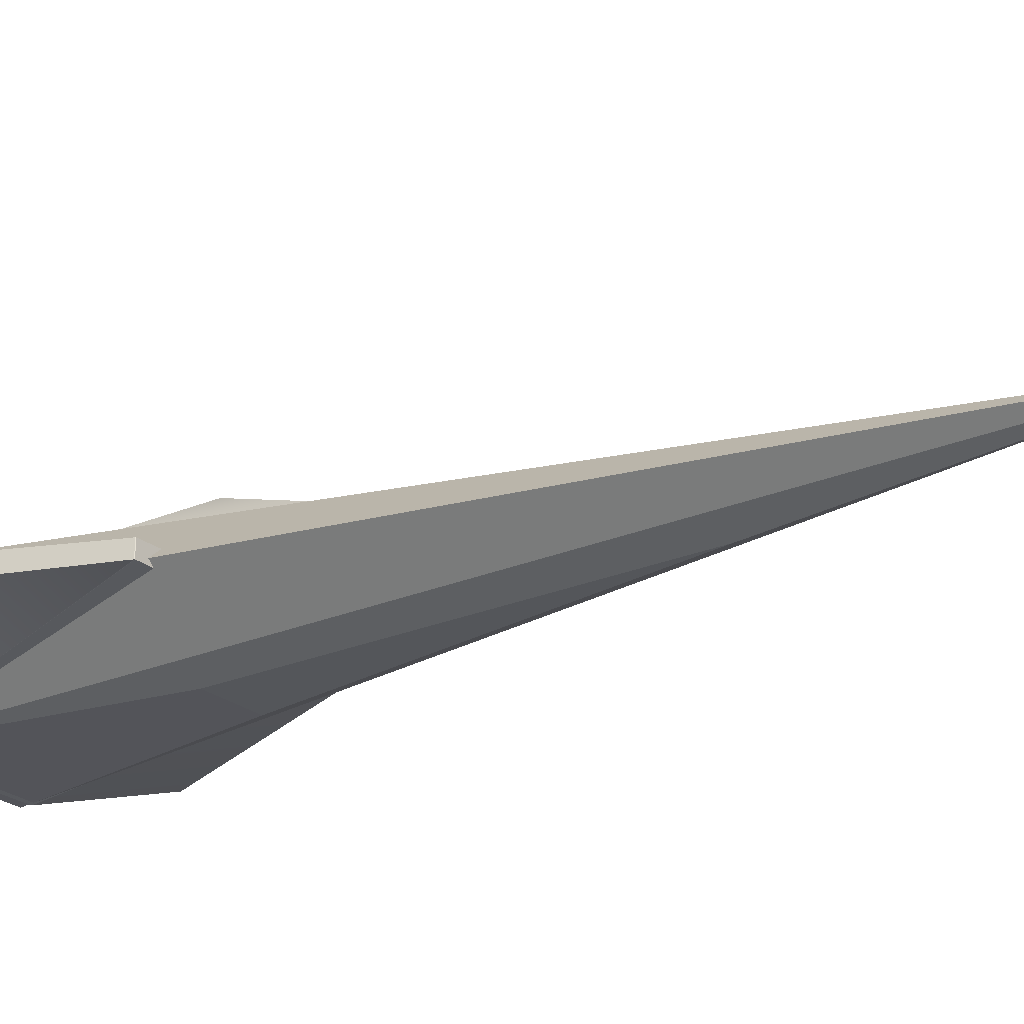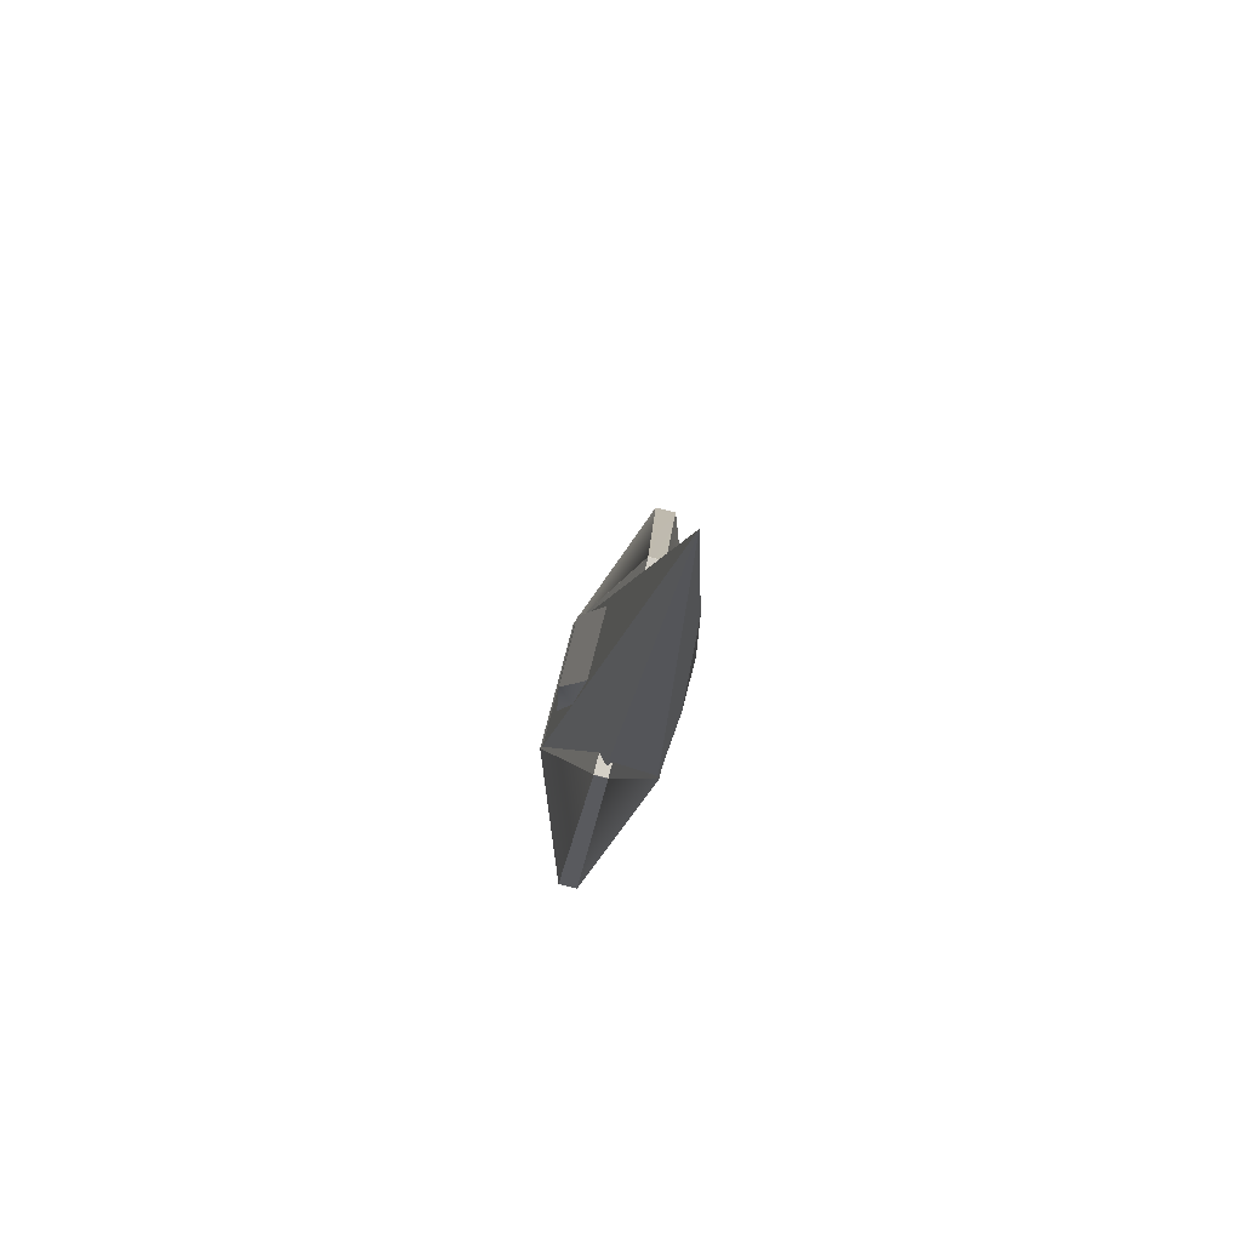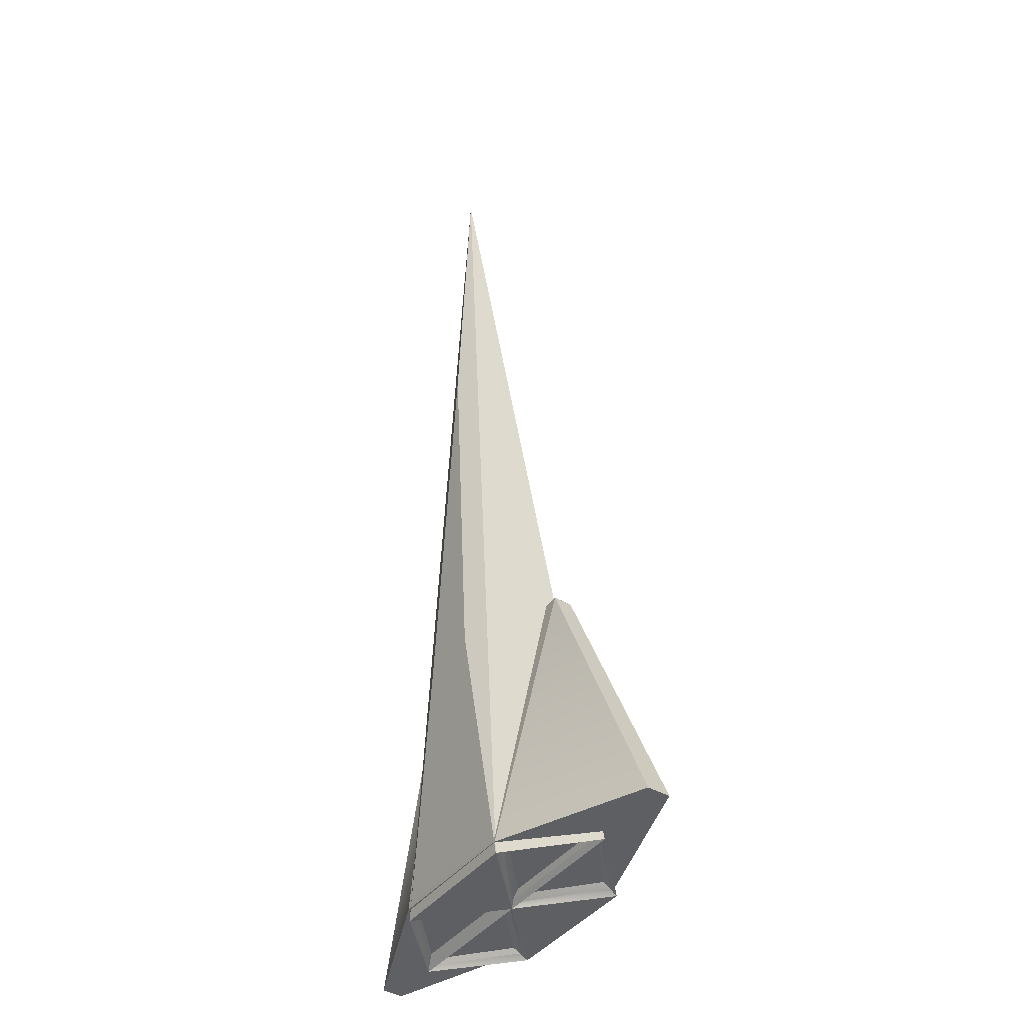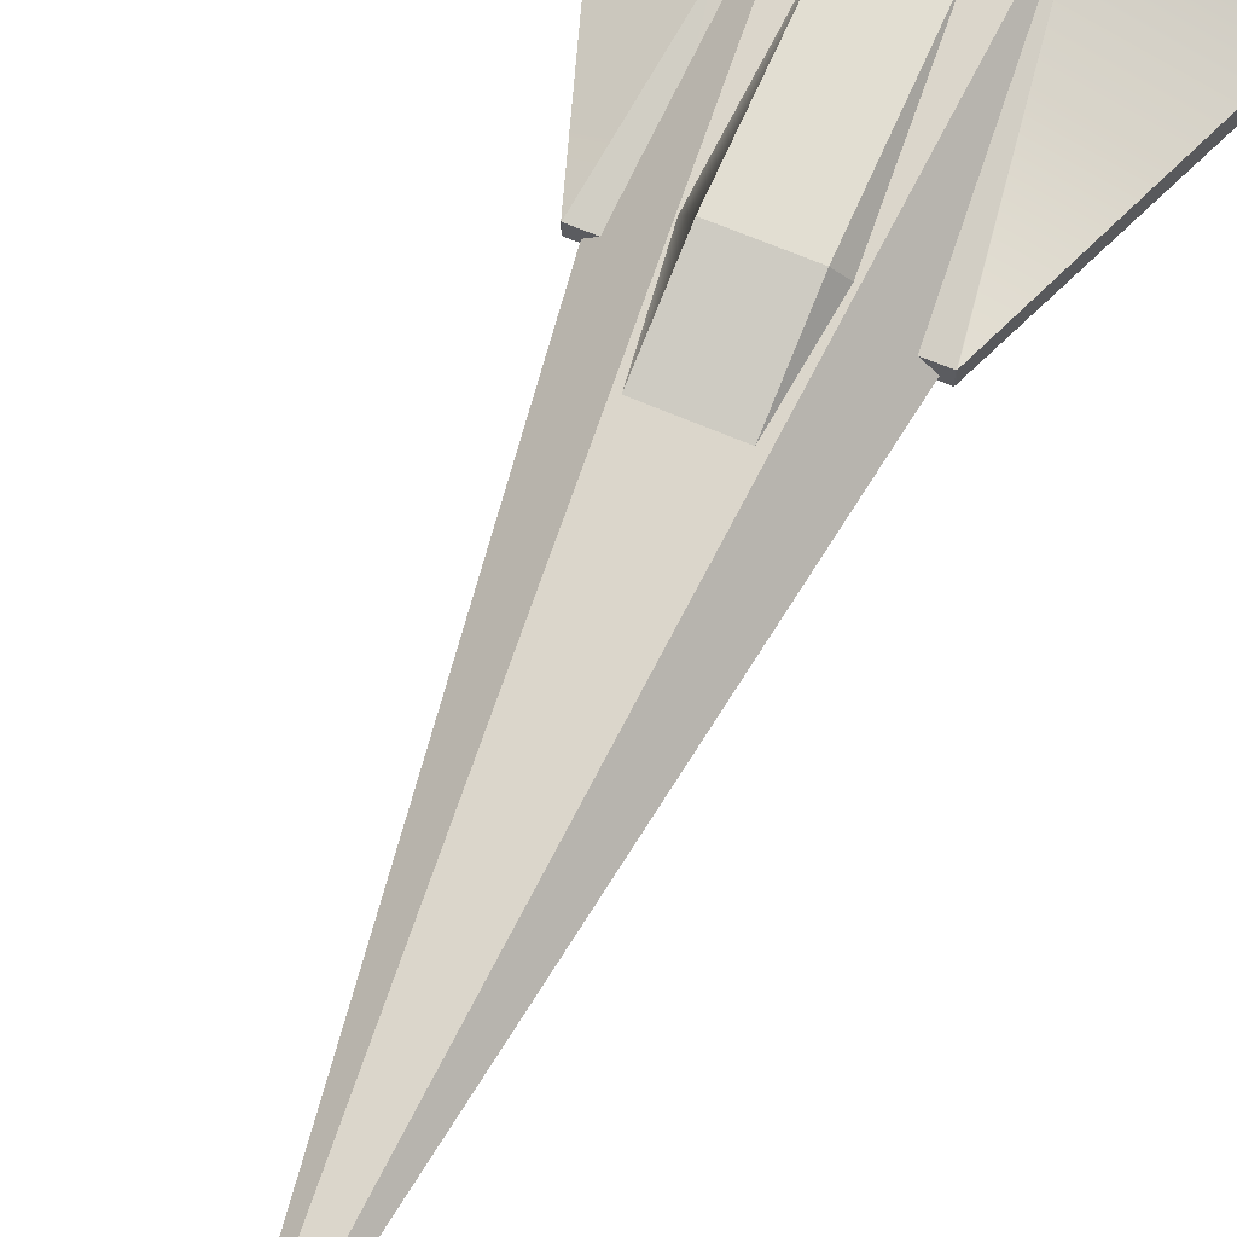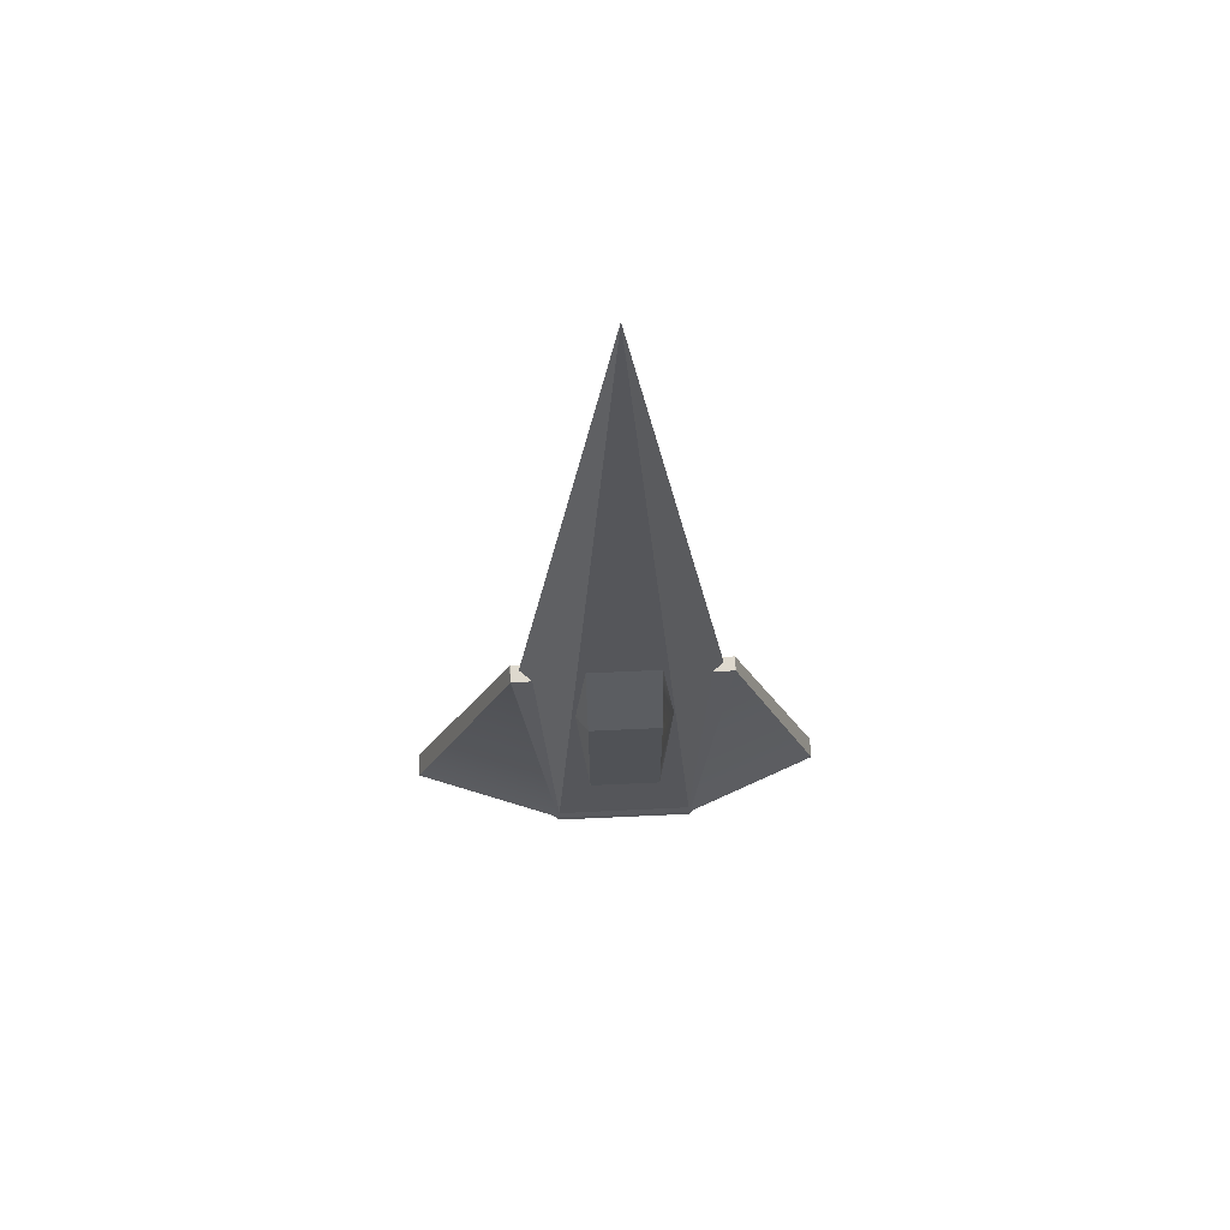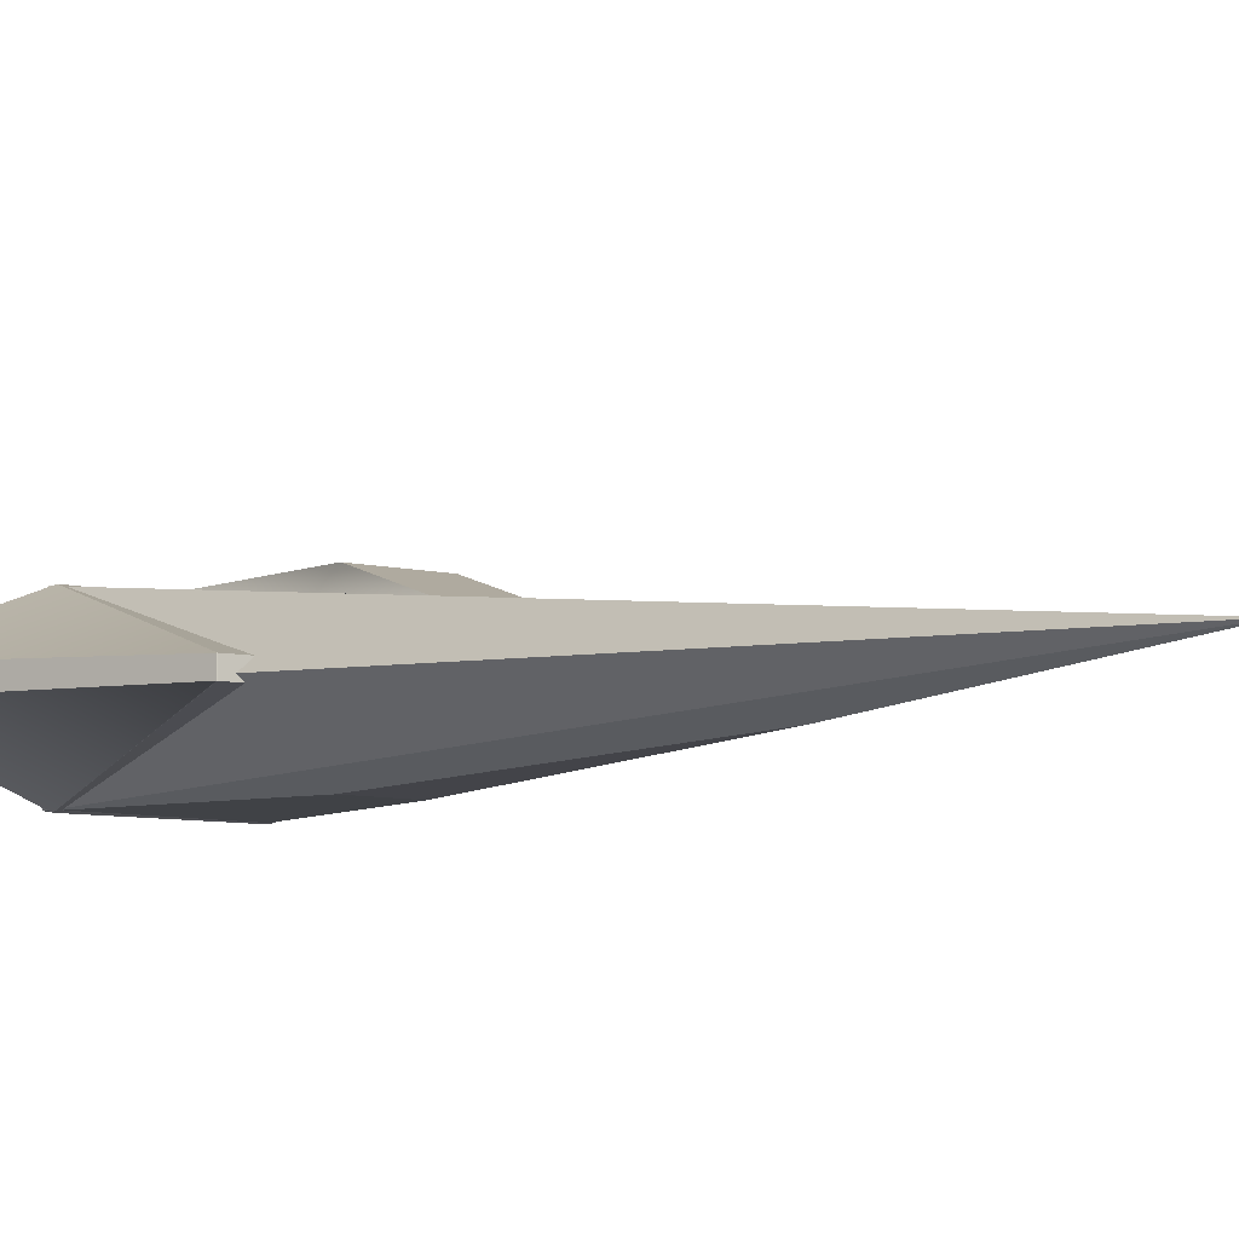
<metadata>
{"format":"obj","ext":"obj","renderer":"f3d","projection":"perspective","resolution":1024,"background":"white","views":[{"elev":-25.0,"azim":-51.7,"up":"+Y"},{"elev":80.0,"azim":-75.5,"up":"+Z"},{"elev":-41.9,"azim":55.8,"up":"+Z"},{"elev":65.6,"azim":23.6,"up":"+Y"},{"elev":71.4,"azim":177.4,"up":"+Z"},{"elev":-8.2,"azim":-34.0,"up":"+Y"}]}
</metadata>
<code>
o Sonic
g pb-MergedObject-650926
v -7.848 1.944 11.17
v -8.779 1.944 11.17
v -7.85 2.38 9.818
v -8.779 2.38 9.818
v -8.779 1.944 11.17
v -9.167 1.833 9.631
v -8.779 2.38 9.818
v -8.779 2.478 7.24
v -9.167 1.833 9.631
v -7.462 1.833 9.631
v -8.779 2.478 7.24
v -7.85 2.478 7.24
v -7.85 2.38 9.818
v -8.779 2.38 9.818
v -7.85 2.478 7.24
v -8.779 2.478 7.24
v -7.462 1.833 9.631
v -9.167 1.833 9.631
v -7.848 1.944 11.17
v -8.779 1.944 11.17
v -7.462 1.833 9.631
v -7.85 2.38 9.818
v -7.85 2.478 7.24
v -7.462 1.833 9.631
v -7.848 1.944 11.17
v -7.85 2.38 9.818
v -6.909 1.487 9.843
v -9.726 1.498 9.843
v -6.909 1.714 9.843
v -9.726 1.685 9.843
v -9.732 1.498 9.838
v -10.95 1.647 6.306
v -9.732 1.685 9.838
v -10.95 1.908 6.306
v -9.206 0.9257 6.38
v -7.393 0.9349 6.38
v -9.207 2.629 6.38
v -7.396 2.628 6.38
v -5.477 1.637 6.312
v -6.901 1.488 9.834
v -5.48 1.928 6.312
v -6.901 1.715 9.834
v -6.909 1.714 9.843
v -9.726 1.685 9.843
v -7.396 2.628 6.38
v -9.207 2.629 6.38
v -7.393 0.9349 6.38
v -9.206 0.9257 6.38
v -6.909 1.487 9.843
v -9.726 1.498 9.843
v -7.393 0.9349 6.38
v -6.909 1.487 9.843
v -5.477 1.637 6.312
v -6.901 1.488 9.834
v -7.396 2.628 6.38
v -7.393 0.9349 6.38
v -5.48 1.928 6.312
v -5.477 1.637 6.312
v -6.909 1.487 9.843
v -6.909 1.714 9.843
v -6.901 1.488 9.834
v -6.901 1.715 9.834
v -6.909 1.714 9.843
v -7.396 2.628 6.38
v -6.901 1.715 9.834
v -5.48 1.928 6.312
v -9.726 1.498 9.843
v -9.206 0.9257 6.38
v -9.732 1.498 9.838
v -10.95 1.647 6.306
v -9.726 1.685 9.843
v -9.726 1.498 9.843
v -9.732 1.685 9.838
v -9.732 1.498 9.838
v -9.206 0.9257 6.38
v -9.207 2.629 6.38
v -10.95 1.647 6.306
v -10.95 1.908 6.306
v -9.207 2.629 6.38
v -9.726 1.685 9.843
v -10.95 1.908 6.306
v -9.732 1.685 9.838
v -10.12 1.79 6.24
v -9.209 0.9491 6.236
v -8.298 1.002 18.48
v -9.898 1.688 6.352
v -9.219 1.107 6.35
v -8.539 1.688 6.352
v -8.662 0.8259 9.576
v -7.935 0.8259 9.576
v -8.298 0.8469 14.47
v -9.209 0.9491 6.236
v -7.388 0.9491 6.236
v -8.298 1.79 6.24
v -7.388 0.9491 6.236
v -6.477 1.79 6.24
v -8.298 1.002 18.48
v -7.373 1.119 6.35
v -6.693 1.7 6.352
v -8.052 1.7 6.352
v -6.477 1.79 6.24
v -7.388 2.631 6.244
v -8.298 1.002 18.48
v -6.693 1.849 6.352
v -7.373 2.43 6.355
v -8.052 1.849 6.352
v -7.388 2.631 6.244
v -9.209 2.631 6.244
v -8.298 1.002 18.48
v -7.388 2.631 6.244
v -9.209 2.631 6.244
v -8.298 1.79 6.24
v -9.209 2.631 6.244
v -10.12 1.79 6.24
v -8.298 1.002 18.48
v -9.219 2.437 6.355
v -9.898 1.855 6.352
v -8.539 1.855 6.352
v -6.477 1.79 6.24
v -7.388 2.631 6.244
v -6.589 1.83 6.297
v -7.374 2.522 6.301
v -7.388 2.631 6.244
v -8.298 1.79 6.24
v -7.374 2.522 6.301
v -8.207 1.83 6.297
v -8.298 1.79 6.24
v -6.477 1.79 6.24
v -8.207 1.83 6.297
v -6.589 1.83 6.297
v -9.209 2.631 6.244
v -10.12 1.79 6.24
v -9.205 2.522 6.301
v -10.01 1.83 6.297
v -10.12 1.79 6.24
v -8.298 1.79 6.24
v -10.01 1.83 6.297
v -8.396 1.83 6.297
v -8.298 1.79 6.24
v -9.209 2.631 6.244
v -8.396 1.83 6.297
v -9.205 2.522 6.301
v -10.12 1.79 6.24
v -9.209 0.9491 6.236
v -10.01 1.738 6.297
v -9.205 1.046 6.294
v -9.209 0.9491 6.236
v -8.298 1.79 6.24
v -9.205 1.046 6.294
v -8.396 1.738 6.297
v -8.298 1.79 6.24
v -10.12 1.79 6.24
v -8.396 1.738 6.297
v -10.01 1.738 6.297
v -7.388 0.9491 6.236
v -6.477 1.79 6.24
v -7.374 1.046 6.294
v -6.589 1.738 6.297
v -6.477 1.79 6.24
v -8.298 1.79 6.24
v -6.589 1.738 6.297
v -8.207 1.738 6.297
v -8.298 1.79 6.24
v -7.388 0.9491 6.236
v -8.207 1.738 6.297
v -7.374 1.046 6.294
v -6.589 1.83 6.297
v -7.374 2.522 6.301
v -6.693 1.849 6.352
v -7.373 2.43 6.355
v -7.374 2.522 6.301
v -8.207 1.83 6.297
v -7.373 2.43 6.355
v -8.052 1.849 6.352
v -8.207 1.83 6.297
v -6.589 1.83 6.297
v -8.052 1.849 6.352
v -6.693 1.849 6.352
v -9.205 2.522 6.301
v -10.01 1.83 6.297
v -9.219 2.437 6.355
v -9.898 1.855 6.352
v -10.01 1.83 6.297
v -8.396 1.83 6.297
v -9.898 1.855 6.352
v -8.539 1.855 6.352
v -8.396 1.83 6.297
v -9.205 2.522 6.301
v -8.539 1.855 6.352
v -9.219 2.437 6.355
v -10.01 1.738 6.297
v -9.205 1.046 6.294
v -9.898 1.688 6.352
v -9.219 1.107 6.35
v -9.205 1.046 6.294
v -8.396 1.738 6.297
v -9.219 1.107 6.35
v -8.539 1.688 6.352
v -8.396 1.738 6.297
v -10.01 1.738 6.297
v -8.539 1.688 6.352
v -9.898 1.688 6.352
v -7.374 1.046 6.294
v -6.589 1.738 6.297
v -7.373 1.119 6.35
v -6.693 1.7 6.352
v -6.589 1.738 6.297
v -8.207 1.738 6.297
v -6.693 1.7 6.352
v -8.052 1.7 6.352
v -8.207 1.738 6.297
v -7.374 1.046 6.294
v -8.052 1.7 6.352
v -7.373 1.119 6.35
v -8.298 1.002 18.48
v -7.388 0.9491 6.236
v -8.298 0.8469 14.47
v -7.935 0.8259 9.576
v -7.388 0.9491 6.236
v -9.209 0.9491 6.236
v -7.935 0.8259 9.576
v -8.662 0.8259 9.576
v -9.209 0.9491 6.236
v -8.298 1.002 18.48
v -8.662 0.8259 9.576
v -8.298 0.8469 14.47
g pb-MergedObject-650926_0
f 3 4 2 1
f 7 8 6 5
f 11 12 10 9
f 15 16 14 13
f 19 20 18 17
f 29 30 28 27
f 33 34 32 31
f 37 38 36 35
f 41 42 40 39
f 45 46 44 43
f 49 50 48 47
f 53 54 52 51
f 57 58 56 55
f 61 62 60 59
f 65 66 64 63
f 69 70 68 67
f 73 74 72 71
f 77 78 76 75
f 81 82 80 79
f 121 122 120 119
f 125 126 124 123
f 129 130 128 127
f 133 134 132 131
f 137 138 136 135
f 141 142 140 139
f 145 146 144 143
f 149 150 148 147
f 153 154 152 151
f 157 158 156 155
f 161 162 160 159
f 165 166 164 163
f 169 170 168 167
f 173 174 172 171
f 177 178 176 175
f 181 182 180 179
f 185 186 184 183
f 189 190 188 187
f 193 194 192 191
f 197 198 196 195
f 201 202 200 199
f 205 206 204 203
f 209 210 208 207
f 213 214 212 211
f 217 218 216 215
f 221 222 220 219
f 225 226 224 223
g pb-MergedObject-650926_1
f 23 22 21
f 26 25 24
f 83 84 85
f 88 87 86
f 89 90 91
f 94 93 92
f 95 96 97
f 100 99 98
f 101 102 103
f 106 105 104
f 107 108 109
f 112 111 110
f 113 114 115
f 118 117 116

</code>
